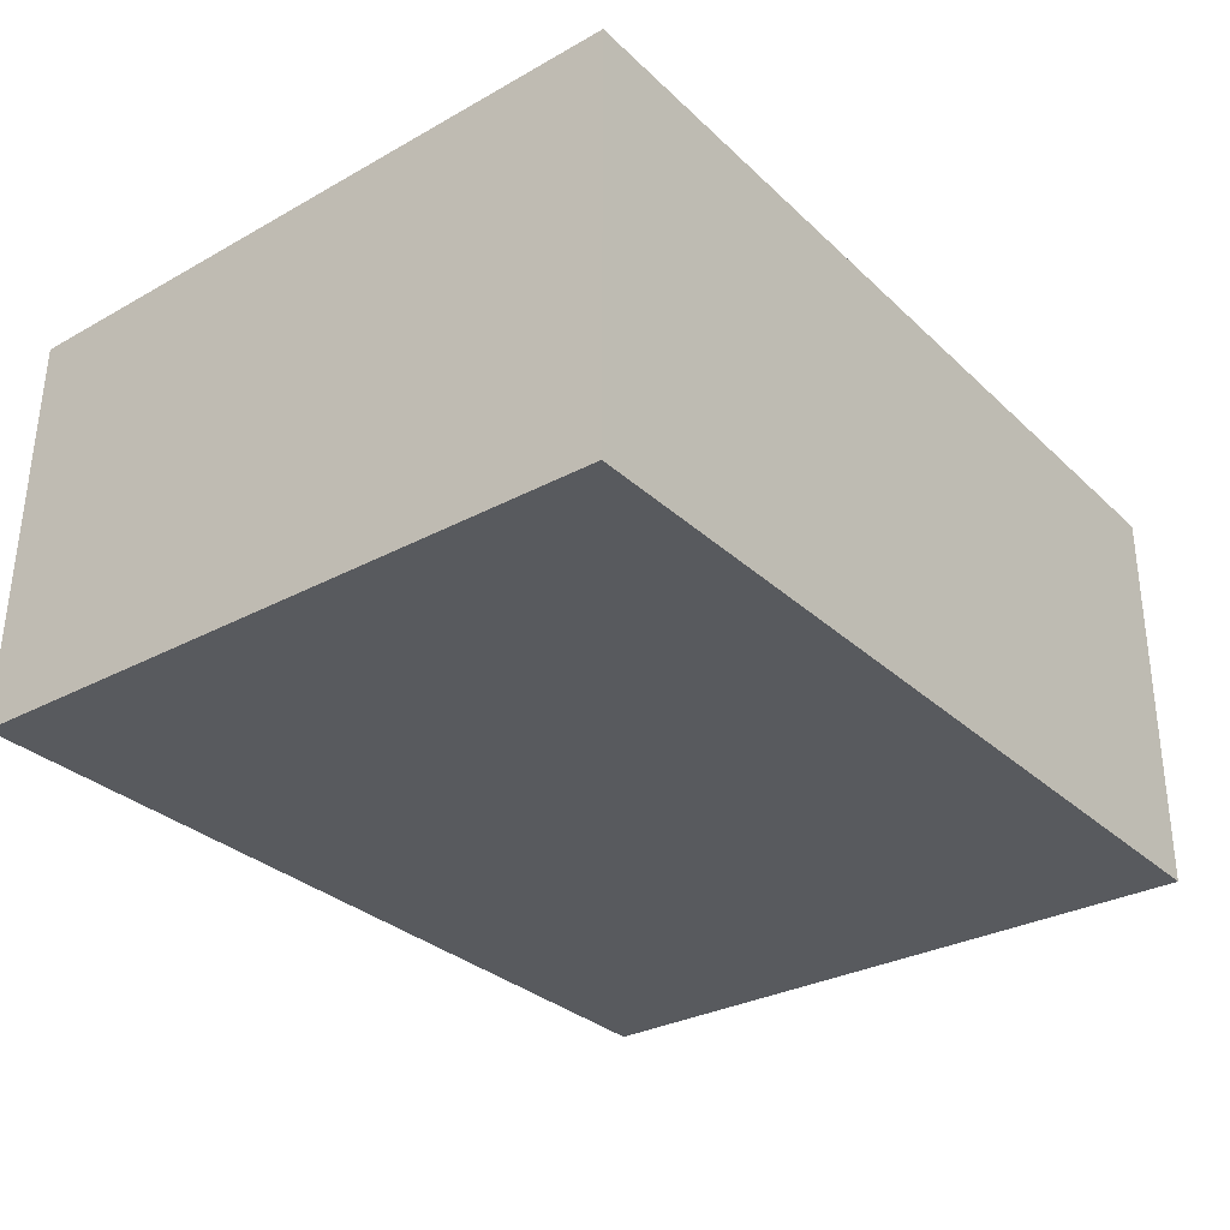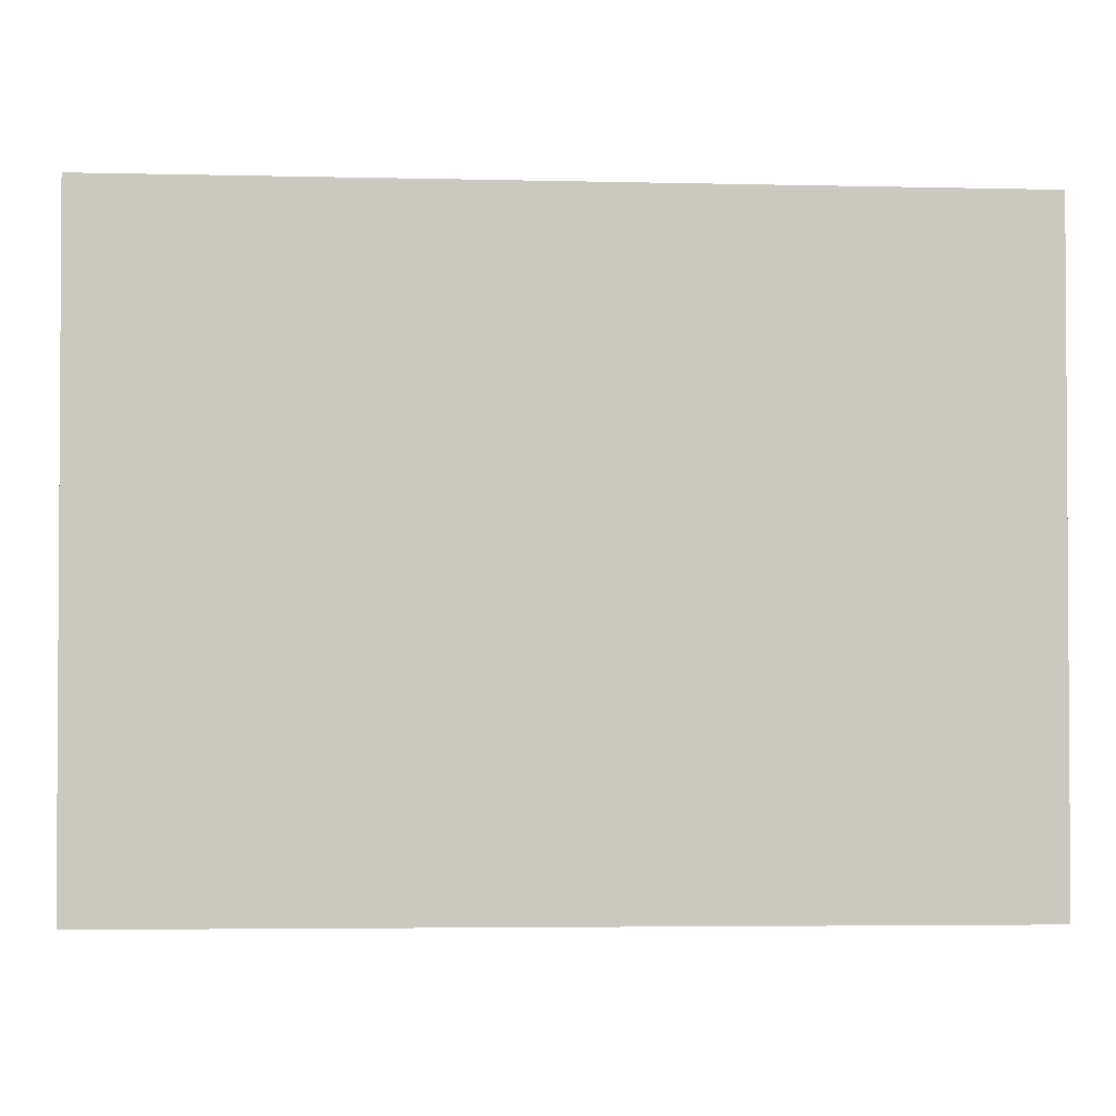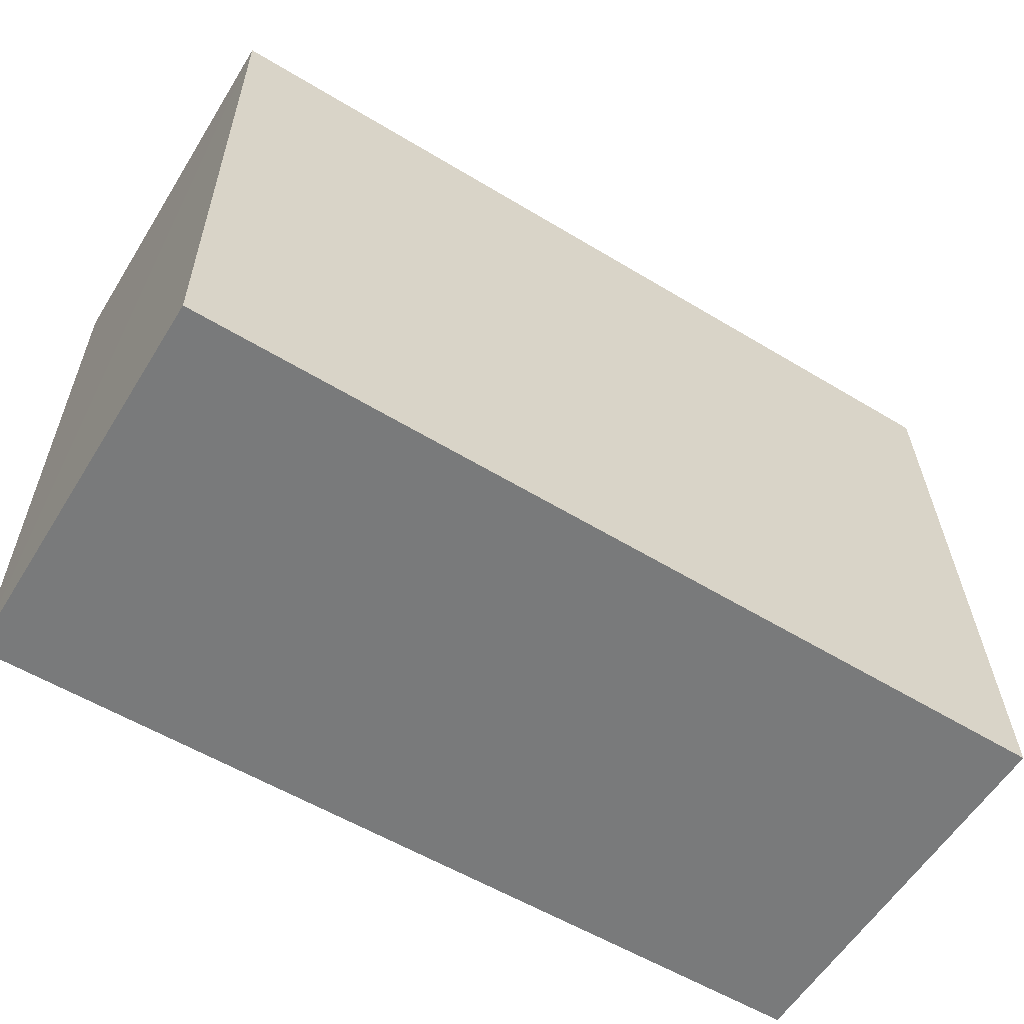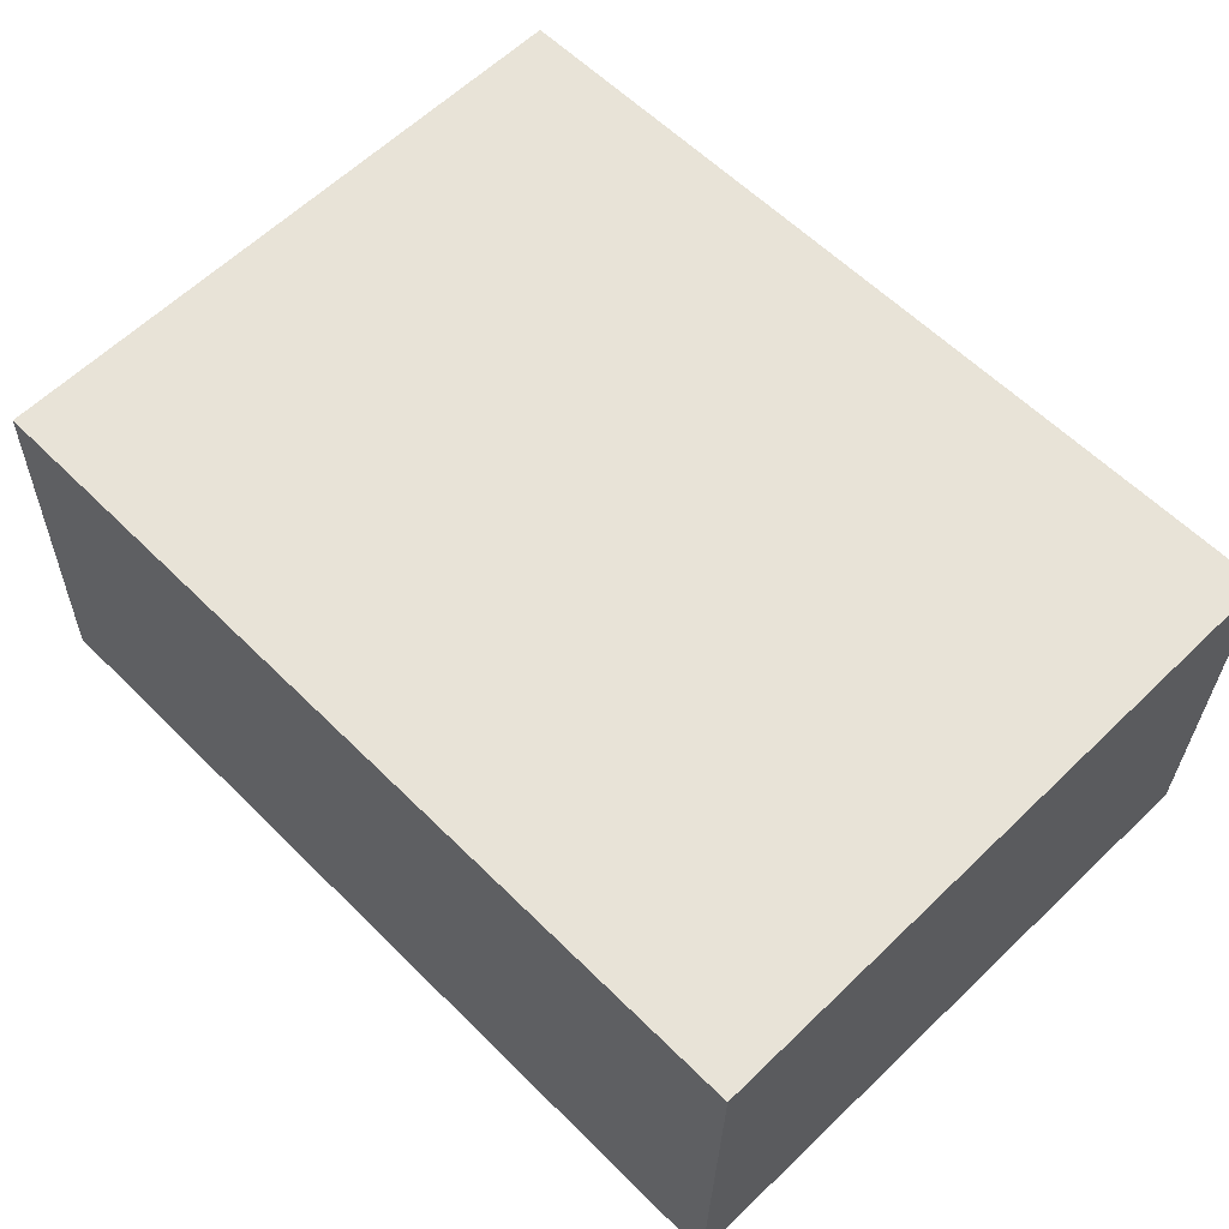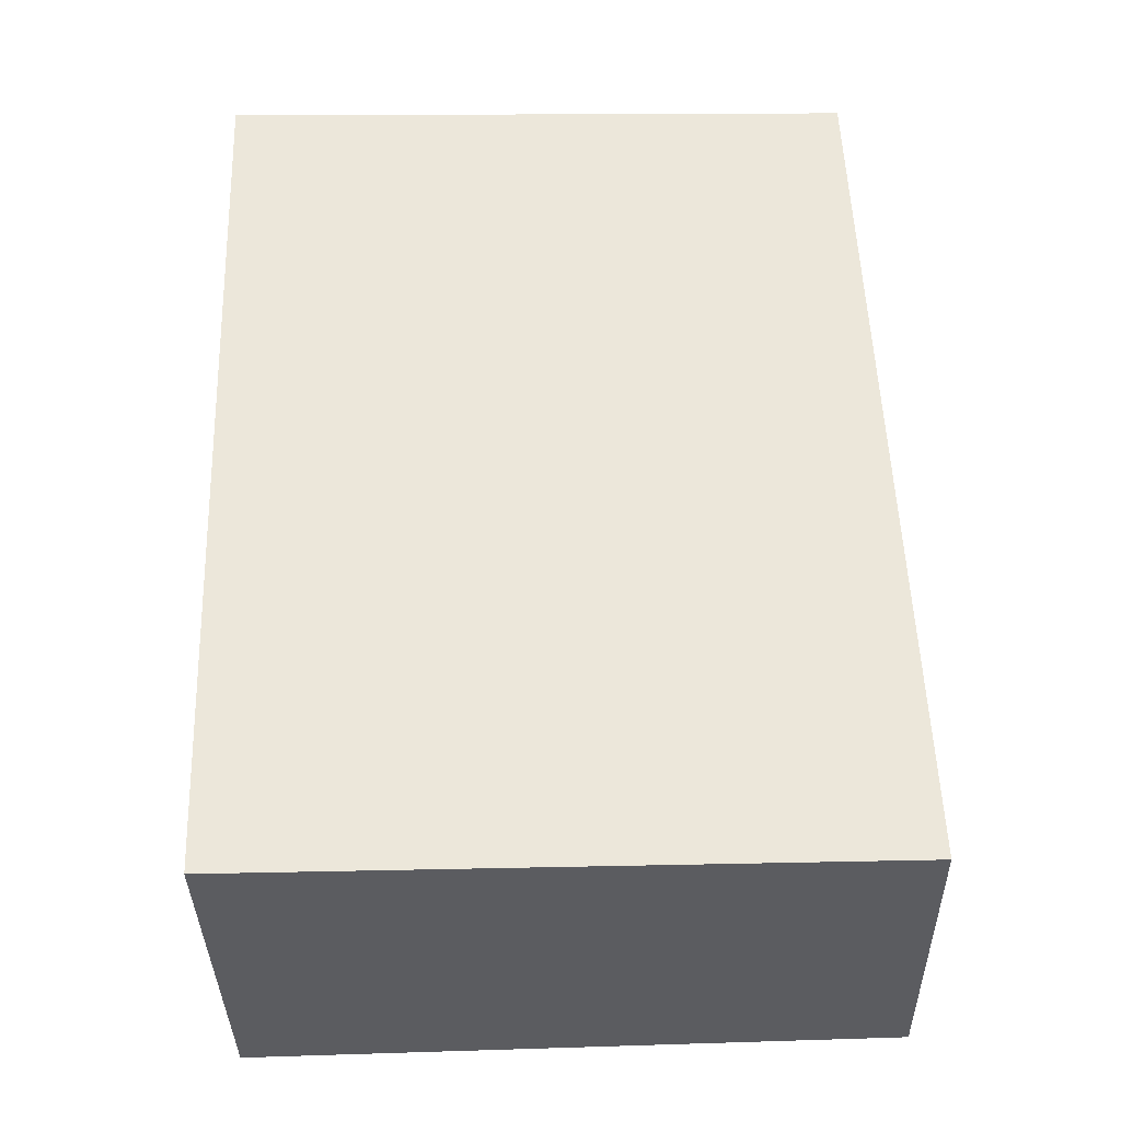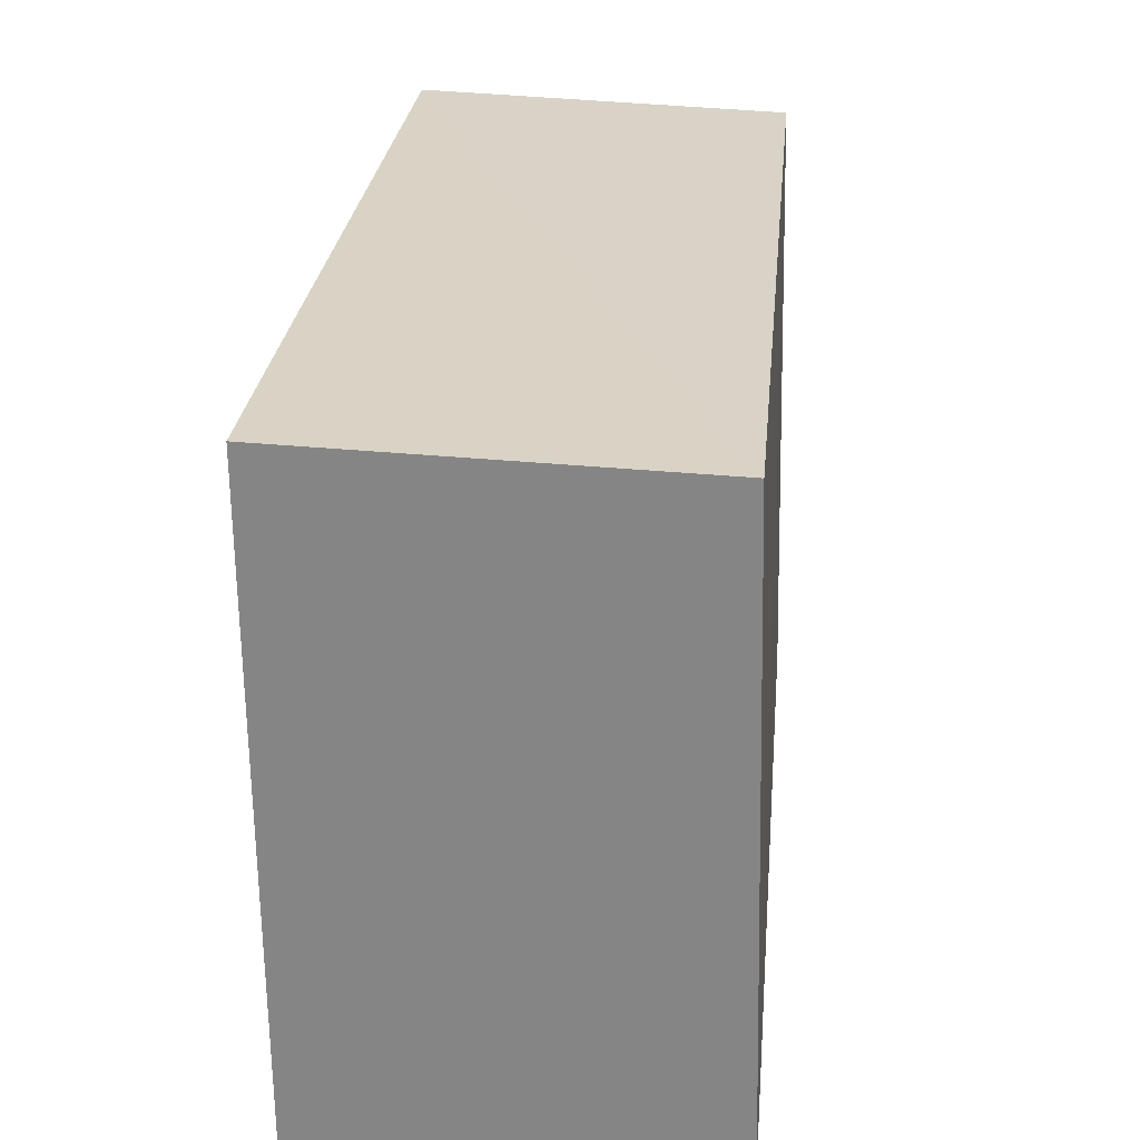
<metadata>
{"format":"obj","ext":"obj","renderer":"f3d","projection":"perspective","resolution":1024,"background":"white","views":[{"elev":-30.8,"azim":-52.4,"up":"+Z"},{"elev":-2.0,"azim":177.5,"up":"+Y"},{"elev":-58.0,"azim":-31.6,"up":"+Y"},{"elev":60.0,"azim":-134.2,"up":"+Z"},{"elev":55.3,"azim":88.1,"up":"+Z"},{"elev":27.3,"azim":-83.9,"up":"+Y"}]}
</metadata>
<code>
v 0.05451 0.02651 0.2653
v 0.05453 -0.01213 0.2663
v 0.05453 -0.01213 0.2425
v 0.001573 0.02679 0.2424
v 0.001554 -0.01213 0.2669
v 0.05454 0.02726 0.2425
v 0.00155 0.02618 0.2658
v 0.001555 -0.01213 0.2425
f 5 2 1
f 5 3 2
f 6 3 4
f 6 1 2
f 6 2 3
f 7 5 1
f 7 6 4
f 7 1 6
f 8 4 3
f 8 3 5
f 8 7 4
f 8 5 7

</code>
